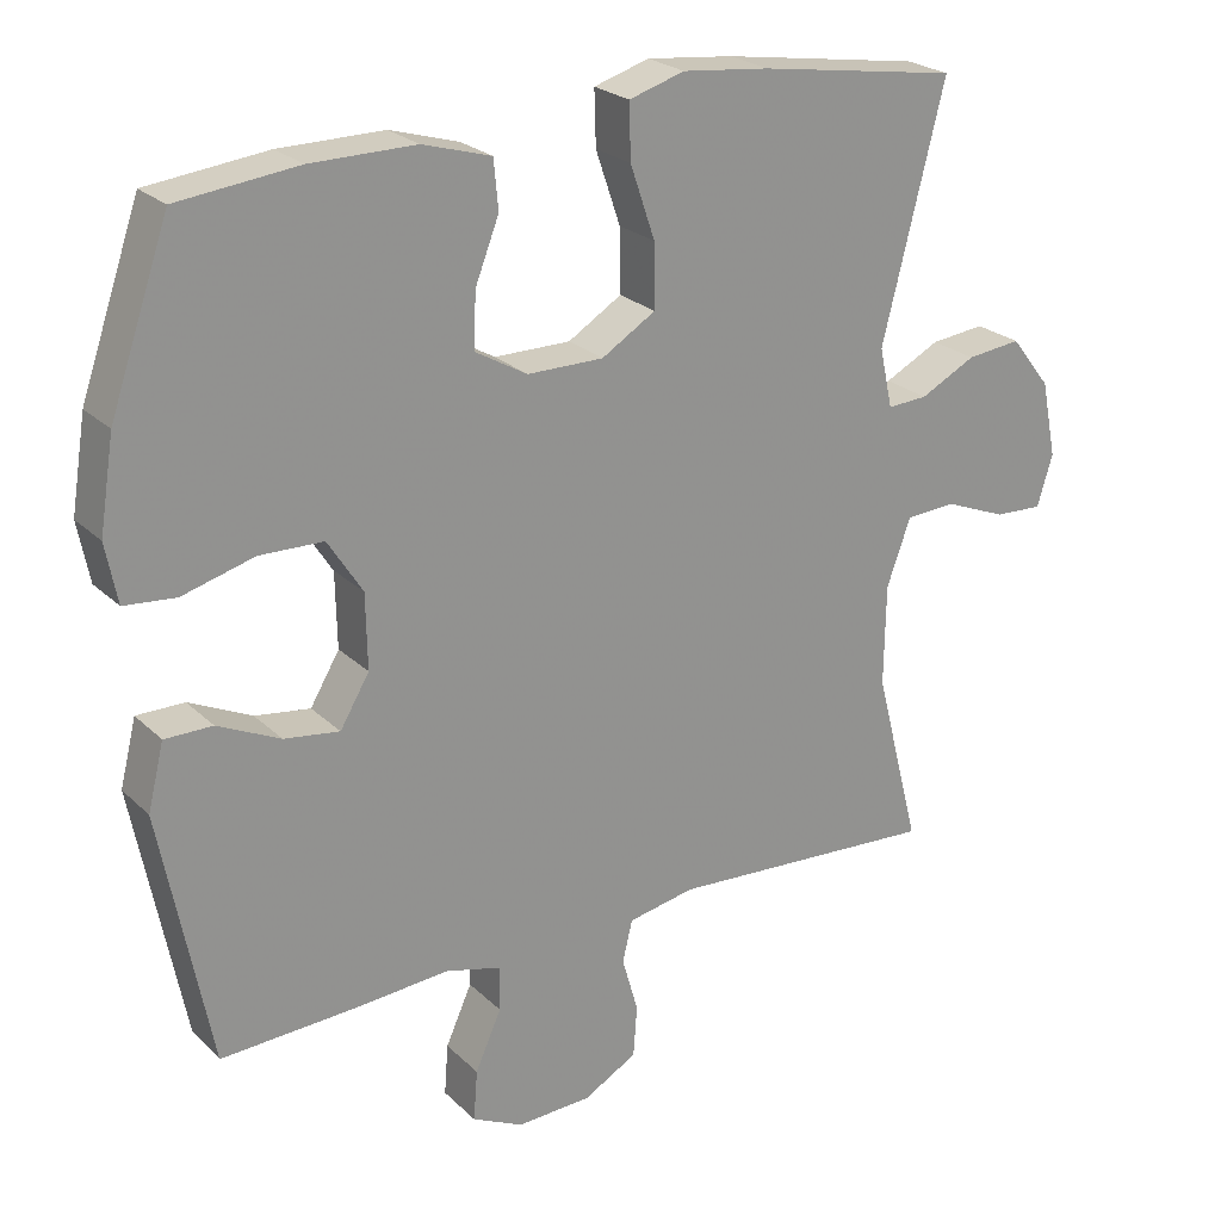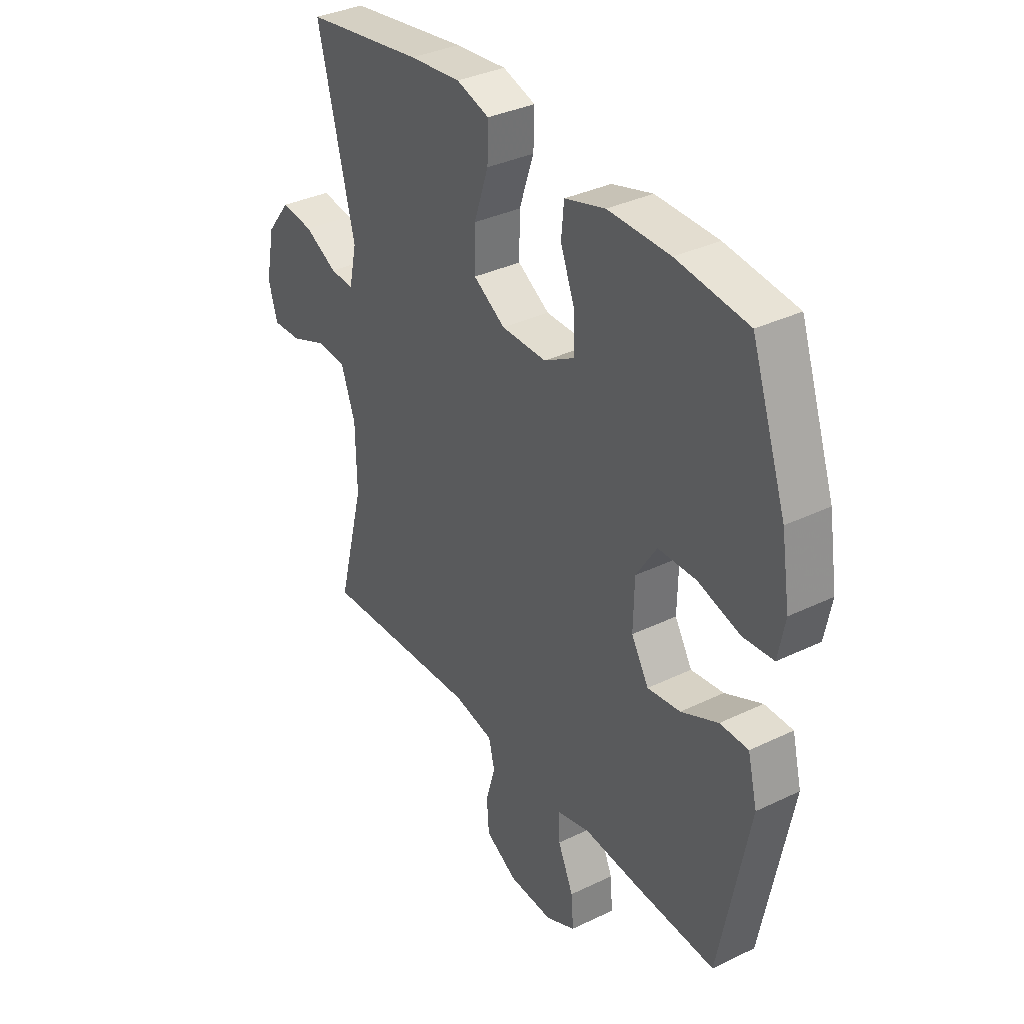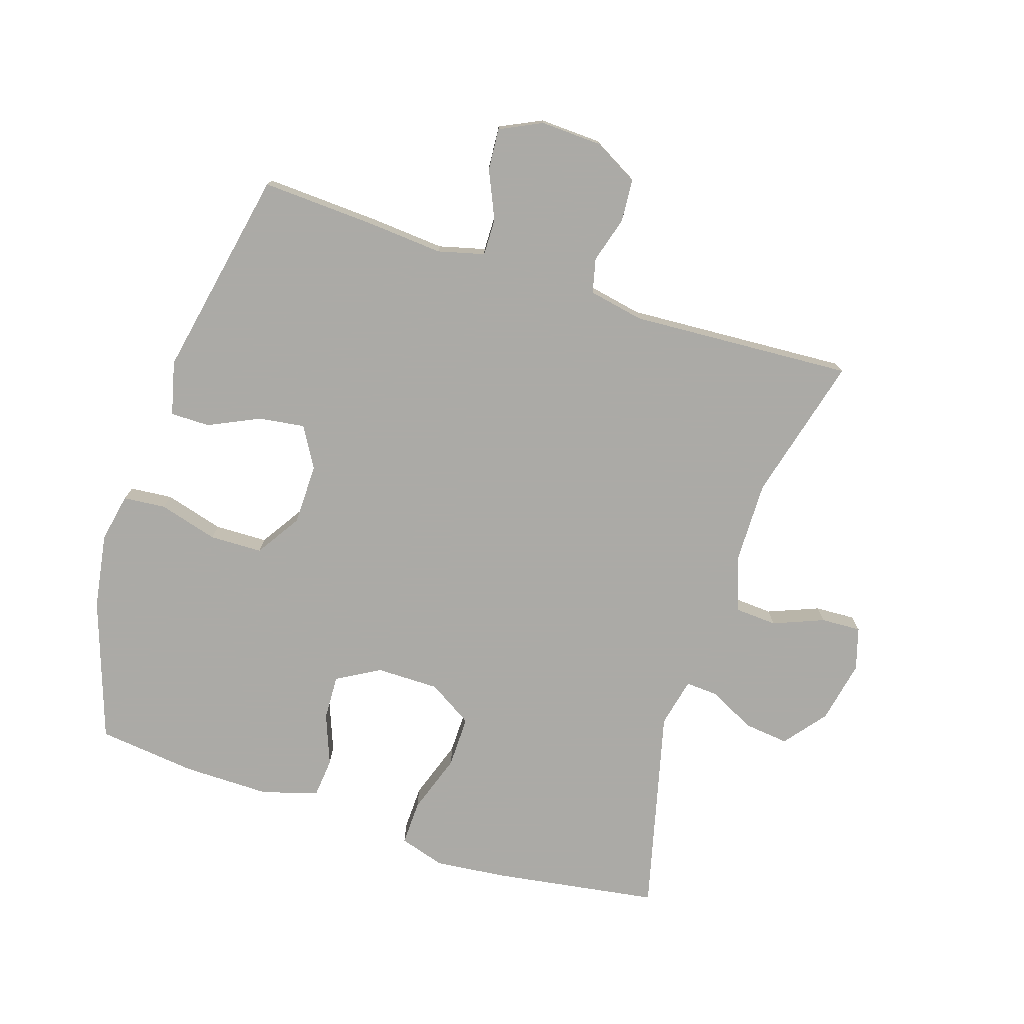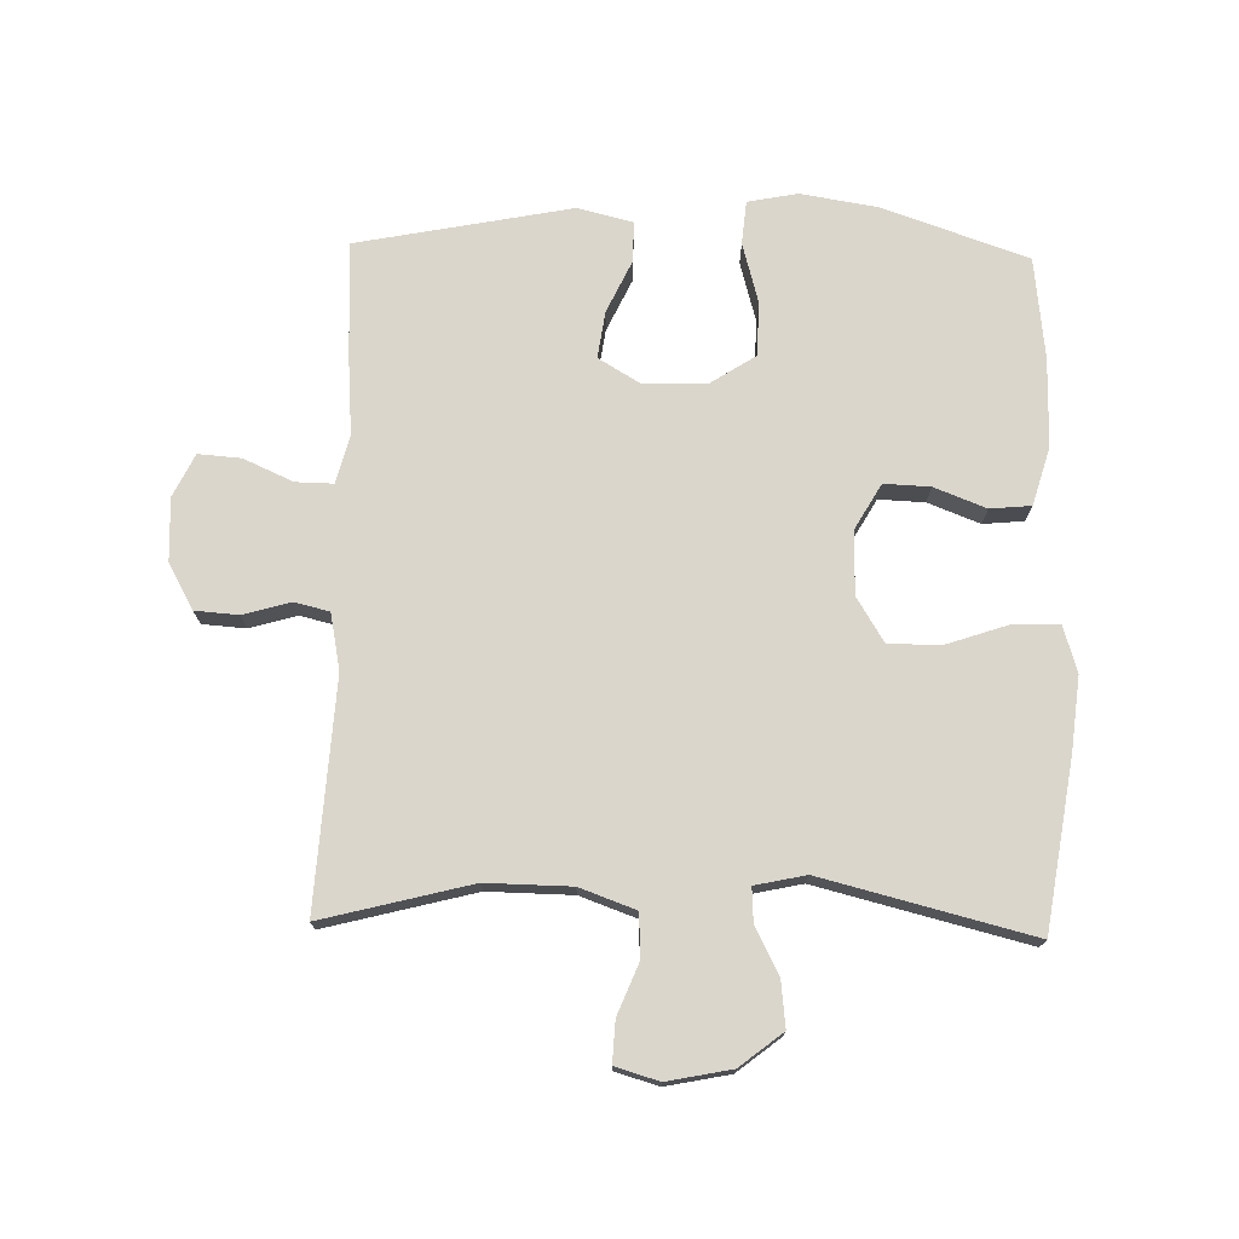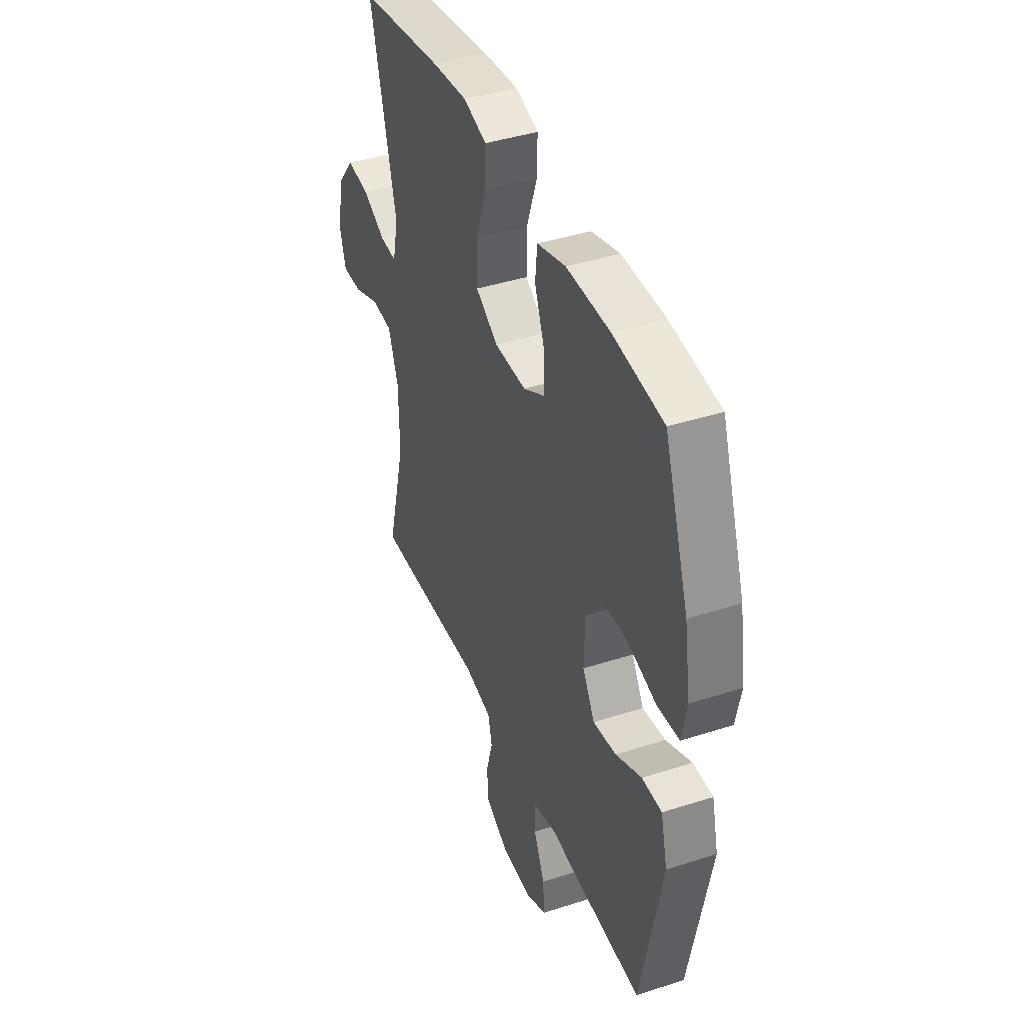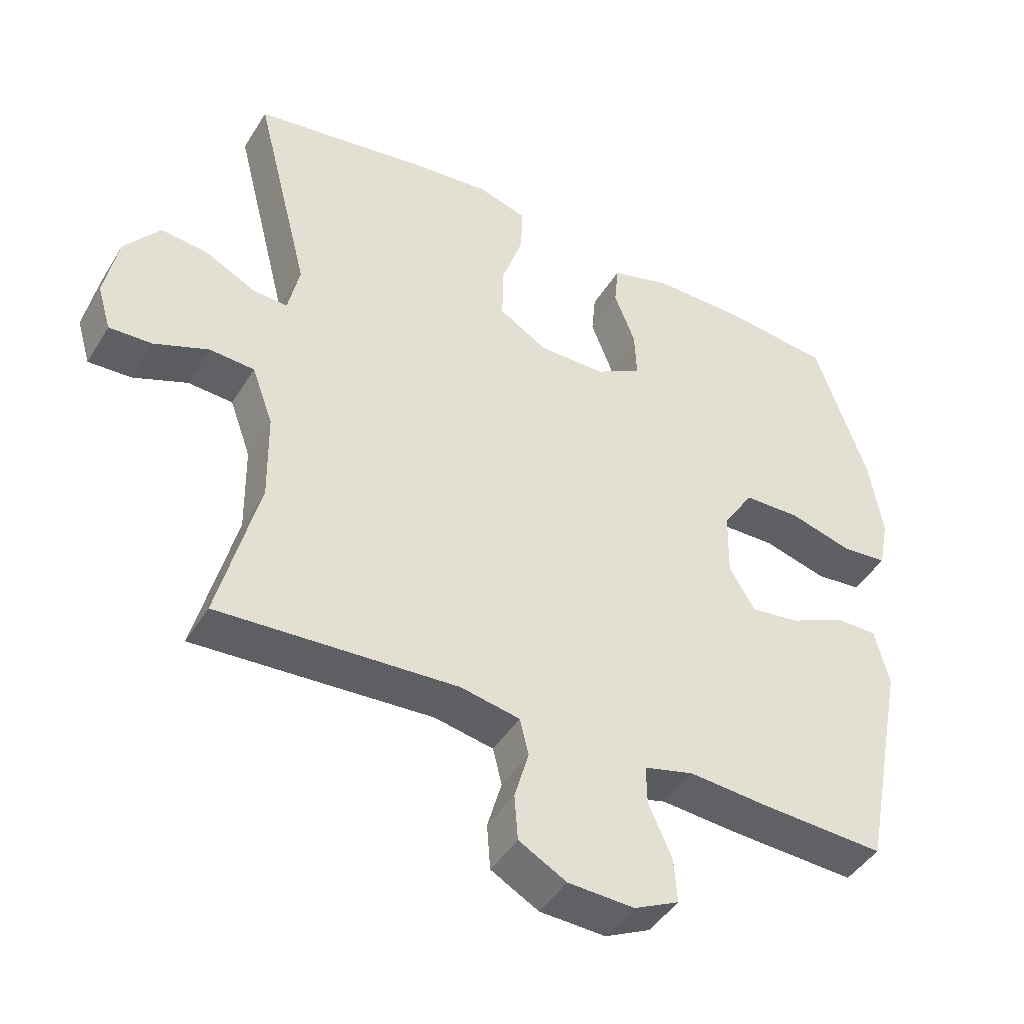
<metadata>
{"format":"obj","ext":"obj","renderer":"f3d","projection":"perspective","resolution":1024,"background":"white","views":[{"elev":23.8,"azim":146.7,"up":"+Z"},{"elev":35.1,"azim":57.3,"up":"+Z"},{"elev":-75.9,"azim":162.0,"up":"+Y"},{"elev":74.1,"azim":-88.6,"up":"+Y"},{"elev":41.4,"azim":68.6,"up":"+Z"},{"elev":-44.3,"azim":-29.6,"up":"+Z"}]}
</metadata>
<code>
v 0.5 0.07 -0.5
v 0.317 0.07 -0.491
v 0.201 0.07 -0.482
v 0.128 0.07 -0.501
v 0.129 0.07 -0.559
v 0.163 0.07 -0.635
v 0.168 0.07 -0.701
v 0.102 0.07 -0.733
v 0.005 0.07 -0.729
v -0.065 0.07 -0.69
v -0.07 0.07 -0.623
v -0.049 0.07 -0.55
v -0.062 0.07 -0.496
v -0.149 0.07 -0.479
v -0.5 0.07 -0.5
v -0.441 0.07 -0.271
v -0.443 0.07 -0.14
v -0.474 0.07 -0.054
v -0.54 0.07 -0.05
v -0.62 0.07 -0.082
v -0.683 0.07 -0.085
v -0.703 0.07 -0.018
v -0.683 0.07 0.081
v -0.631 0.07 0.147
v -0.56 0.07 0.139
v -0.488 0.07 0.102
v -0.436 0.07 0.099
v -0.419 0.07 0.177
v -0.5 0.07 0.5
v -0.24 0.07 0.54
v -0.127 0.07 0.552
v -0.055 0.07 0.53
v -0.057 0.07 0.459
v -0.089 0.07 0.365
v -0.09 0.07 0.283
v -0.02 0.07 0.24
v 0.079 0.07 0.24
v 0.147 0.07 0.279
v 0.144 0.07 0.35
v 0.113 0.07 0.43
v 0.119 0.07 0.493
v 0.208 0.07 0.519
v 0.344 0.07 0.518
v 0.5 0.07 0.5
v 0.577 0.07 0.277
v 0.596 0.07 0.158
v 0.581 0.07 0.081
v 0.514 0.07 0.075
v 0.421 0.07 0.101
v 0.338 0.07 0.099
v 0.293 0.07 0.029
v 0.291 0.07 -0.068
v 0.329 0.07 -0.132
v 0.401 0.07 -0.122
v 0.482 0.07 -0.084
v 0.544 0.07 -0.084
v 0.565 0.07 -0.169
v 0.5 0 -0.5
v 0.317 0 -0.491
v 0.201 0 -0.482
v 0.128 0 -0.501
v 0.129 0 -0.559
v 0.163 0 -0.635
v 0.168 0 -0.701
v 0.102 0 -0.733
v 0.005 0 -0.729
v -0.065 0 -0.69
v -0.07 0 -0.623
v -0.049 0 -0.55
v -0.062 0 -0.496
v -0.149 0 -0.479
v -0.5 0 -0.5
v -0.441 0 -0.271
v -0.443 0 -0.14
v -0.474 0 -0.054
v -0.54 0 -0.05
v -0.62 0 -0.082
v -0.683 0 -0.085
v -0.703 0 -0.018
v -0.683 0 0.081
v -0.631 0 0.147
v -0.56 0 0.139
v -0.488 0 0.102
v -0.436 0 0.099
v -0.419 0 0.177
v -0.5 0 0.5
v -0.24 0 0.54
v -0.127 0 0.552
v -0.055 0 0.53
v -0.057 0 0.459
v -0.089 0 0.365
v -0.09 0 0.283
v -0.02 0 0.24
v 0.079 0 0.24
v 0.147 0 0.279
v 0.144 0 0.35
v 0.113 0 0.43
v 0.119 0 0.493
v 0.208 0 0.519
v 0.344 0 0.518
v 0.5 0 0.5
v 0.577 0 0.277
v 0.596 0 0.158
v 0.581 0 0.081
v 0.514 0 0.075
v 0.421 0 0.101
v 0.338 0 0.099
v 0.293 0 0.029
v 0.291 0 -0.068
v 0.329 0 -0.132
v 0.401 0 -0.122
v 0.482 0 -0.084
v 0.544 0 -0.084
v 0.565 0 -0.169
f 1 2 3
f 57 1 3
f 56 57 3
f 55 56 3
f 54 55 3
f 53 54 3 4
f 52 53 4
f 51 52 4
f 47 48 49
f 46 47 49
f 45 46 49
f 44 45 49
f 43 44 49
f 42 43 49
f 41 42 49
f 40 41 49
f 39 40 49
f 38 39 49 50
f 37 38 50 51
f 32 33 34
f 31 32 34
f 30 31 34
f 29 30 34
f 28 29 34
f 27 28 34 35
f 24 25 26
f 23 24 26
f 22 23 26
f 21 22 26
f 20 21 26
f 19 20 26
f 18 19 26 27
f 27 35 36
f 18 27 36
f 17 18 36
f 14 15 16
f 37 51 4
f 36 37 4
f 17 36 4
f 16 17 4
f 14 16 4
f 13 14 4
f 10 11 12
f 9 10 12
f 8 9 12
f 7 8 12
f 6 7 12
f 5 6 12
f 4 5 12 13
f 60 59 58
f 60 58 114
f 60 114 113
f 60 113 112
f 60 112 111
f 61 60 111 110
f 61 110 109
f 61 109 108
f 106 105 104
f 106 104 103
f 106 103 102
f 106 102 101
f 106 101 100
f 106 100 99
f 106 99 98
f 106 98 97
f 106 97 96
f 107 106 96 95
f 108 107 95 94
f 91 90 89
f 91 89 88
f 91 88 87
f 91 87 86
f 91 86 85
f 92 91 85 84
f 83 82 81
f 83 81 80
f 83 80 79
f 83 79 78
f 83 78 77
f 83 77 76
f 84 83 76 75
f 93 92 84
f 93 84 75
f 93 75 74
f 73 72 71
f 61 108 94
f 61 94 93
f 61 93 74
f 61 74 73
f 61 73 71
f 61 71 70
f 69 68 67
f 69 67 66
f 69 66 65
f 69 65 64
f 69 64 63
f 69 63 62
f 70 69 62 61
f 1 58 59 2
f 2 59 60 3
f 3 60 61 4
f 4 61 62 5
f 5 62 63 6
f 6 63 64 7
f 7 64 65 8
f 8 65 66 9
f 9 66 67 10
f 10 67 68 11
f 11 68 69 12
f 12 69 70 13
f 13 70 71 14
f 14 71 72 15
f 15 72 73 16
f 16 73 74 17
f 17 74 75 18
f 18 75 76 19
f 19 76 77 20
f 20 77 78 21
f 21 78 79 22
f 22 79 80 23
f 23 80 81 24
f 24 81 82 25
f 25 82 83 26
f 26 83 84 27
f 27 84 85 28
f 28 85 86 29
f 29 86 87 30
f 30 87 88 31
f 31 88 89 32
f 32 89 90 33
f 33 90 91 34
f 34 91 92 35
f 35 92 93 36
f 36 93 94 37
f 37 94 95 38
f 38 95 96 39
f 39 96 97 40
f 40 97 98 41
f 41 98 99 42
f 42 99 100 43
f 43 100 101 44
f 44 101 102 45
f 45 102 103 46
f 46 103 104 47
f 47 104 105 48
f 48 105 106 49
f 49 106 107 50
f 50 107 108 51
f 51 108 109 52
f 52 109 110 53
f 53 110 111 54
f 54 111 112 55
f 55 112 113 56
f 56 113 114 57
f 57 114 58 1

</code>
